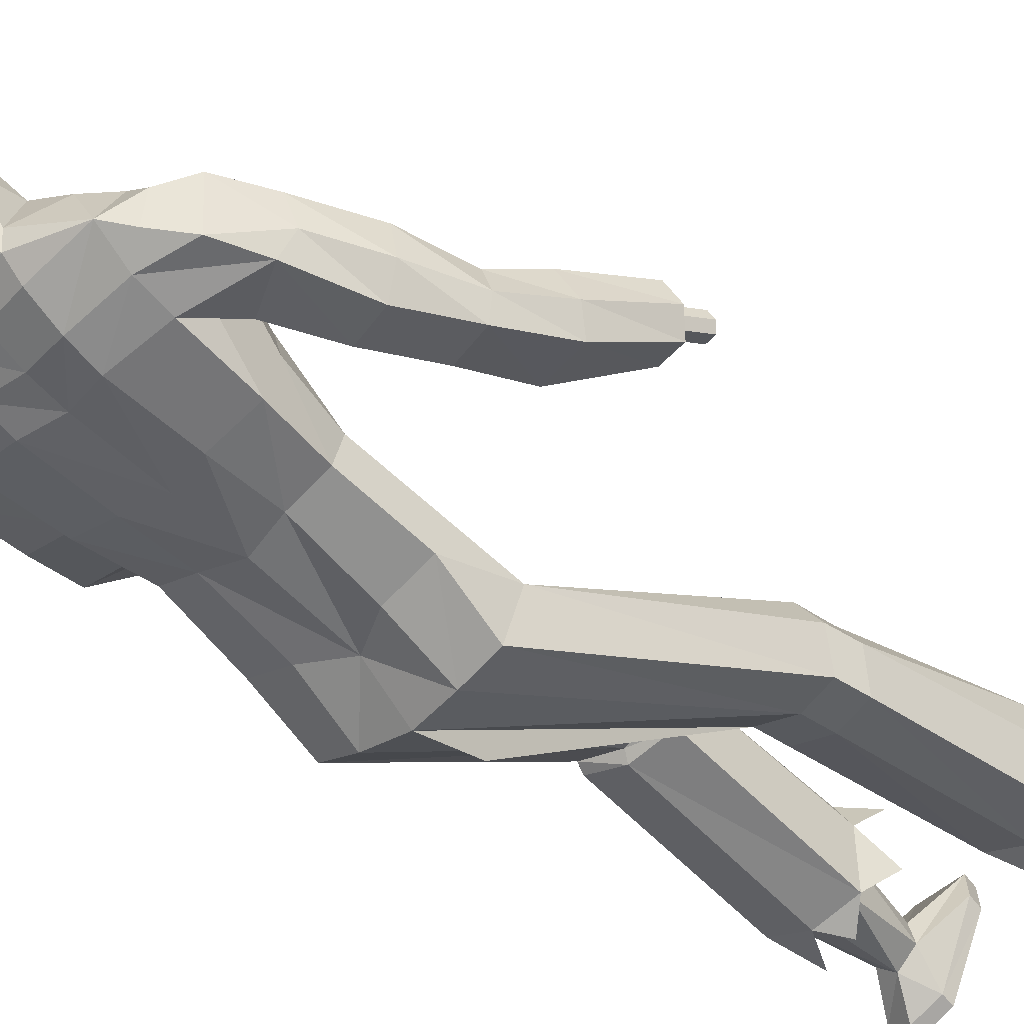
<metadata>
{"format":"obj","ext":"obj","renderer":"f3d","projection":"perspective","resolution":1024,"background":"white","views":[{"elev":-39.3,"azim":-134.1,"up":"+Y"}]}
</metadata>
<code>
o MilkShape3D_Mesh
v 0.01631 -0.5531 -4.125
v 0.02888 -0.5522 -4.13
v 0.0192 -0.5353 -4.132
v 0.01634 -0.5353 -4.132
v 0.04278 -0.572 -4.068
v 0.04928 -0.5639 -4.114
v 0.01611 -0.5638 -4.065
v 0.0165 -0.5395 -4.183
v 0.01946 -0.5395 -4.183
v 0.02255 -0.5415 -4.176
v 0.05391 -0.5551 -4.171
v 0.05888 -0.5588 -4.143
v 0.07373 -0.563 -4.162
v 0.07807 -0.5734 -4.198
v 0.05587 -0.5561 -4.191
v 0.0538 -0.5426 -4.201
v 0.0166 -0.5326 -4.213
v 0.06449 -0.5517 -4.24
v 0.01674 -0.5391 -4.254
v 0.01611 -0.6237 -4.07
v 0.04345 -0.6236 -4.07
v 0.0157 -0.6478 -4.001
v 0.06115 -0.6561 -4.039
v 0.06356 -0.5662 -4.273
v 0.01684 -0.5578 -4.285
v 0.07364 -0.6628 -4.135
v 0.0693 -0.6056 -4.123
v 0.06685 -0.6669 -4.112
v 0.07777 -0.7286 -4.075
v 0.09816 -0.6531 -4.23
v 0.08908 -0.6343 -4.214
v 0.09809 -0.6754 -4.211
v 0.08895 -0.6438 -4.175
v 0.09795 -0.6652 -4.168
v 0.08971 -0.6652 -4.168
v 0.08564 -0.6015 -4.179
v 0.07961 -0.6901 -4.198
v 0.08985 -0.6754 -4.211
v 0.07515 -0.6938 -4.235
v 0.08992 -0.6531 -4.23
v 0.07169 -0.6677 -4.294
v 0.07447 -0.6138 -4.298
v 0.04915 -0.7009 -4.123
v 0.04922 -0.6933 -4.146
v 0.04932 -0.6942 -4.174
v 0.05529 -0.6868 -4.175
v 0.01652 -0.7046 -4.2
v 0.01665 -0.7161 -4.24
v 0.0168 -0.7043 -4.287
v 0.01691 -0.6779 -4.318
v 0.01694 -0.6112 -4.321
v 0.01644 -0.7054 -4.176
v 0.01634 -0.7083 -4.146
v 0.01626 -0.7206 -4.123
v 0.08187 -0.7653 -4.076
v 0.01599 -0.781 -4.071
v 0.01614 -0.7544 -4.089
v 0.01347 -0.5353 -4.132
v 0.003776 -0.5522 -4.13
v -0.01055 -0.572 -4.068
v -0.01674 -0.5639 -4.114
v 0.01355 -0.5395 -4.183
v 0.01041 -0.5415 -4.176
v -0.02099 -0.555 -4.171
v -0.02615 -0.5588 -4.143
v -0.04087 -0.563 -4.162
v -0.04498 -0.5733 -4.199
v -0.02282 -0.5561 -4.191
v -0.02067 -0.5425 -4.202
v -0.0311 -0.5517 -4.241
v -0.01123 -0.6236 -4.07
v -0.02933 -0.6561 -4.04
v -0.02997 -0.5661 -4.274
v -0.03672 -0.6056 -4.124
v -0.04101 -0.6628 -4.136
v -0.03438 -0.6669 -4.112
v -0.04566 -0.7285 -4.076
v -0.06497 -0.6754 -4.211
v -0.05592 -0.6343 -4.214
v -0.0649 -0.653 -4.23
v -0.0651 -0.6651 -4.169
v -0.05605 -0.6437 -4.175
v -0.05686 -0.6651 -4.169
v -0.05269 -0.6014 -4.179
v -0.05673 -0.6754 -4.211
v -0.04658 -0.6901 -4.199
v -0.04188 -0.6938 -4.235
v -0.05666 -0.653 -4.23
v -0.03802 -0.6677 -4.294
v -0.04074 -0.6138 -4.298
v -0.01662 -0.7008 -4.123
v -0.01655 -0.6933 -4.146
v -0.02241 -0.6868 -4.176
v -0.01645 -0.6941 -4.174
v -0.04981 -0.7652 -4.077
v 0.367 -0.3665 -3.46
v 0.3599 -0.4804 -3.525
v 0.3405 -0.4757 -3.521
v 0.3937 -0.4 -3.426
v 0.3705 -0.5028 -3.499
v 0.3325 -0.3937 -3.421
v 0.3304 -0.4427 -3.458
v 0.3334 -0.5074 -3.478
v 0.3481 -0.4273 -3.382
v 0.3661 -0.5125 -3.482
v 0.3772 -0.4319 -3.385
v 0.3256 -0.2959 -3.389
v 0.3427 -0.364 -3.458
v 0.3135 -0.3006 -3.394
v 0.3083 -0.3272 -3.368
v 0.3313 -0.3166 -3.358
v 0.3138 -0.3494 -3.334
v 0.325 -0.3455 -3.33
v 0.3408 -0.4167 -3.49
v 0.2967 -0.3921 -3.434
v 0.3135 -0.3731 -3.448
v 0.2937 -0.3809 -3.45
v 0.3128 -0.3877 -3.431
v 0.3022 -0.4432 -3.483
v 0.3355 -0.4823 -3.51
v 0.3306 -0.4953 -3.493
v 0.3065 -0.4504 -3.465
v 0.326 -0.4137 -3.485
v 0.2224 -0.7374 -4.013
v 0.2584 -0.792 -3.959
v 0.2177 -0.7876 -4.008
v 0.2575 -0.7129 -3.977
v 0.2907 -0.7434 -3.878
v 0.2789 -0.6975 -3.899
v 0.2765 -0.7837 -3.886
v 0.1782 -0.8038 -3.988
v 0.1786 -0.763 -4.04
v 0.1784 -0.7014 -4.003
v 0.1781 -0.6728 -3.948
v 0.1777 -0.694 -3.882
v 0.1779 -0.8244 -3.932
v 0.1915 -0.6905 -3.869
v 0.1777 -0.785 -3.883
v 0.1915 -0.7401 -3.86
v 0.1915 -0.7789 -3.853
v 0.2995 -0.6703 -3.788
v 0.2247 -0.6683 -3.777
v 0.2097 -0.7253 -3.763
v 0.3171 -0.7282 -3.78
v 0.2248 -0.7706 -3.758
v 0.2974 -0.7726 -3.768
v 0.3125 -0.6656 -3.683
v 0.2694 -0.664 -3.674
v 0.2469 -0.7087 -3.664
v 0.3356 -0.7112 -3.678
v 0.2529 -0.7443 -3.659
v 0.3255 -0.7461 -3.668
v 0.3315 -0.6077 -3.655
v 0.2802 -0.6004 -3.649
v 0.2537 -0.6319 -3.605
v 0.3594 -0.6435 -3.615
v 0.2611 -0.6593 -3.572
v 0.3477 -0.6673 -3.579
v -0.4009 -0.6743 -3.43
v -0.3786 -0.6576 -3.431
v -0.3933 -0.6587 -3.434
v -0.3706 -0.6723 -3.424
v -0.3954 -0.6876 -3.424
v -0.3761 -0.6862 -3.42
v -0.3662 -0.6705 -3.475
v -0.3809 -0.6717 -3.478
v -0.3885 -0.6873 -3.474
v -0.3582 -0.6853 -3.468
v -0.383 -0.7006 -3.468
v -0.3636 -0.6992 -3.464
v -0.3511 -0.6494 -3.487
v -0.3879 -0.6522 -3.495
v -0.4069 -0.6911 -3.485
v -0.3311 -0.6863 -3.469
v -0.3932 -0.7244 -3.469
v -0.3448 -0.7211 -3.459
v 0.1587 -0.608 -2.361
v 0.1394 -0.6578 -2.379
v 0.2382 -0.6194 -2.365
v 0.2559 -0.6907 -2.39
v 0.1492 -0.8231 -2.438
v 0.236 -0.8324 -2.442
v 0.1954 -0.8507 -2.448
v 0.159 -0.7267 -2.503
v 0.1342 -0.6838 -2.667
v 0.1143 -0.7133 -2.666
v 0.1476 -0.7622 -2.503
v 0.196 -0.7308 -2.509
v 0.1925 -0.6905 -2.674
v 0.2054 -0.7742 -2.513
v 0.2055 -0.7327 -2.679
v 0.1111 -0.7832 -2.667
v 0.1767 -0.7931 -2.507
v 0.2018 -0.7886 -2.68
v 0.1593 -0.7995 -2.673
v 0.1567 -0.5997 -2.384
v 0.1375 -0.6495 -2.402
v 0.2362 -0.6111 -2.388
v 0.2539 -0.6838 -2.414
v 0.1478 -0.8157 -2.459
v 0.2346 -0.825 -2.463
v 0.194 -0.8433 -2.469
v -0.212 -0.5182 -2.375
v -0.1133 -0.559 -2.374
v -0.1325 -0.5061 -2.375
v -0.2297 -0.5939 -2.374
v -0.123 -0.7348 -2.373
v -0.2099 -0.7446 -2.373
v -0.1692 -0.764 -2.372
v -0.08813 -0.6961 -2.627
v -0.108 -0.6677 -2.635
v -0.1329 -0.6684 -2.466
v -0.1214 -0.7028 -2.457
v -0.1663 -0.6758 -2.64
v -0.1699 -0.6738 -2.47
v -0.1793 -0.7179 -2.634
v -0.1793 -0.717 -2.464
v -0.08492 -0.7639 -2.61
v -0.1506 -0.7338 -2.454
v -0.1756 -0.7724 -2.622
v -0.1331 -0.7812 -2.612
v -0.1305 -0.5064 -2.4
v -0.1113 -0.5594 -2.399
v -0.2101 -0.5186 -2.4
v -0.2278 -0.5958 -2.399
v -0.1217 -0.7351 -2.395
v -0.2085 -0.745 -2.395
v -0.1678 -0.7644 -2.394
v 0.01192 -0.8435 -3.364
v 0.0782 -0.8334 -3.381
v 0.01308 -0.7661 -3.516
v 0.08238 -0.7993 -3.493
v 0.1609 -0.8822 -3.447
v 0.1539 -0.8499 -3.546
v 0.1537 -0.9702 -3.471
v 0.159 -0.9078 -3.569
v 0.07462 -0.6362 -3.057
v 0.01157 -0.8985 -3.309
v 0.1043 -0.6061 -3.075
v 0.175 -0.6211 -3.076
v 0.2109 -0.6634 -3.06
v 0.01179 -0.9864 -3.362
v 0.06982 -0.7081 -3.018
v 0.2053 -0.7215 -3.029
v 0.1095 -0.6048 -2.996
v 0.07977 -0.6432 -2.997
v 0.1774 -0.6208 -3.002
v 0.2161 -0.6659 -3.013
v 0.07497 -0.7252 -2.998
v 0.2105 -0.7316 -3.014
v 0.118 -0.6593 -2.679
v 0.08835 -0.701 -2.678
v 0.2052 -0.6687 -2.688
v 0.2246 -0.7283 -2.695
v 0.08355 -0.7998 -2.679
v 0.2191 -0.8074 -2.697
v 0.1373 -0.6679 -2.64
v 0.2336 -0.77 -2.634
v 0.2556 -0.6892 -2.597
v 0.09194 -0.6431 -2.612
v 0.06997 -0.743 -2.614
v -0.05413 -0.8333 -3.382
v -0.05699 -0.7992 -3.493
v -0.1362 -0.8819 -3.449
v -0.128 -0.8497 -3.548
v -0.133 -0.9075 -3.571
v -0.1288 -0.97 -3.472
v -0.04846 -0.7088 -3.024
v -0.07815 -0.676 -3.035
v -0.1489 -0.6904 -3.039
v -0.1847 -0.7351 -3.031
v -0.04366 -0.7872 -3
v -0.1792 -0.7981 -3.013
v -0.0833 -0.6732 -2.974
v -0.05361 -0.7106 -2.965
v -0.1513 -0.6901 -2.976
v -0.1899 -0.7364 -2.974
v -0.04881 -0.7901 -2.945
v -0.1843 -0.8003 -2.96
v -0.09188 -0.6468 -2.652
v -0.06219 -0.6871 -2.642
v -0.1791 -0.6583 -2.659
v -0.1985 -0.7178 -2.651
v -0.05739 -0.7829 -2.618
v -0.1929 -0.7948 -2.633
v -0.1111 -0.6454 -2.613
v -0.2075 -0.743 -2.582
v -0.2294 -0.6555 -2.566
v -0.06578 -0.6146 -2.592
v -0.04381 -0.7119 -2.569
v 0.01237 -0.9999 -3.466
v 0.01308 -0.9412 -3.539
v 0.08773 -0.9918 -3.472
v 0.08116 -0.9334 -3.573
v 0.1419 -0.7283 -3.015
v 0.147 -0.7443 -3.005
v 0.1556 -0.8228 -2.687
v 0.1924 -0.8338 -2.621
v 0.1194 -0.8363 -2.651
v -0.06291 -0.9916 -3.473
v -0.05509 -0.9333 -3.573
v -0.1157 -0.8076 -3.001
v -0.1209 -0.8104 -2.948
v -0.1295 -0.8072 -2.62
v -0.1663 -0.8015 -2.553
v -0.09325 -0.8113 -2.581
v 0.01371 -0.7207 -3.661
v 0.09742 -0.755 -3.668
v 0.1172 -0.6981 -3.759
v 0.0143 -0.6723 -3.758
v 0.1289 -0.6616 -3.872
v 0.015 -0.6341 -3.875
v 0.1321 -0.6712 -3.963
v 0.1441 -0.8058 -3.682
v 0.1612 -0.7727 -3.784
v 0.1316 -0.6919 -4.033
v -0.06996 -0.7548 -3.669
v -0.08862 -0.6979 -3.761
v -0.09894 -0.6614 -3.873
v -0.1012 -0.671 -3.964
v -0.1166 -0.8056 -3.684
v -0.1325 -0.7724 -3.786
v -0.1477 -0.6937 -3.884
v -0.1474 -0.6725 -3.95
v -0.1471 -0.7011 -4.005
v -0.09988 -0.6917 -4.034
v -0.1478 -0.7847 -3.885
v -0.1469 -0.7627 -4.041
v -0.1752 -0.7025 -3.857
v 0.1492 -0.8623 -3.702
v 0.1663 -0.8481 -3.807
v 0.08195 -0.8842 -3.705
v 0.08257 -0.8695 -3.812
v 0.08334 -0.8469 -3.945
v 0.08365 -0.8262 -3.996
v 0.08398 -0.7943 -4.049
v 0.01375 -0.8979 -3.695
v 0.01436 -0.872 -3.798
v 0.01515 -0.8445 -3.933
v 0.01548 -0.8263 -3.989
v 0.0158 -0.7988 -4.042
v -0.1216 -0.8621 -3.704
v -0.1374 -0.8478 -3.809
v -0.1476 -0.8241 -3.934
v -0.0543 -0.8841 -3.706
v -0.05369 -0.8694 -3.812
v -0.05291 -0.8468 -3.945
v -0.1472 -0.8036 -3.99
v -0.05261 -0.8261 -3.996
v -0.05228 -0.7942 -4.05
v -0.1739 -0.753 -3.855
v -0.1812 -0.7766 -4.011
v -0.2268 -0.7901 -3.969
v -0.1877 -0.7264 -4.008
v -0.2278 -0.7092 -3.973
v -0.2584 -0.7072 -3.897
v -0.2702 -0.7562 -3.886
v -0.2533 -0.7943 -3.897
v -0.1729 -0.7924 -3.854
v -0.2925 -0.6991 -3.786
v -0.2195 -0.6966 -3.767
v -0.2033 -0.7546 -3.76
v -0.308 -0.7579 -3.79
v -0.2168 -0.8007 -3.764
v -0.2876 -0.8031 -3.783
v -0.3172 -0.7118 -3.684
v -0.2755 -0.7103 -3.67
v -0.2522 -0.7555 -3.664
v -0.3385 -0.7583 -3.689
v -0.2569 -0.7915 -3.666
v -0.3279 -0.7939 -3.684
v -0.3451 -0.6816 -3.61
v -0.295 -0.6773 -3.596
v -0.2692 -0.7274 -3.573
v -0.3725 -0.7347 -3.599
v -0.2765 -0.7684 -3.562
v -0.3614 -0.7739 -3.581
f 1 2 3
f 4 1 3
f 1 5 6
f 1 6 2
f 5 1 7
f 3 8 4
f 3 9 8
f 3 2 10
f 10 9 3
f 2 11 10
f 2 6 12
f 12 11 2
f 12 13 11
f 13 14 11
f 10 11 15
f 11 14 15
f 14 16 15
f 15 16 10
f 16 9 10
f 9 17 8
f 9 16 17
f 16 18 17
f 18 19 17
f 16 14 18
f 20 5 7
f 20 21 5
f 20 22 21
f 22 23 21
f 19 24 25
f 19 18 24
f 5 26 27
f 5 21 26
f 21 28 26
f 21 23 28
f 23 29 28
f 30 31 32
f 33 34 32
f 31 33 32
f 33 26 35
f 33 36 27
f 27 6 5
f 6 27 12
f 27 36 13
f 27 13 12
f 36 14 13
f 27 26 33
f 36 33 31
f 35 37 38
f 37 39 38
f 39 40 38
f 39 41 40
f 40 41 42
f 42 24 31
f 24 18 31
f 42 31 40
f 18 14 31
f 31 14 36
f 28 29 43
f 28 43 26
f 43 44 26
f 26 44 35
f 44 45 46
f 46 37 35
f 45 47 37
f 47 39 37
f 47 48 39
f 48 49 39
f 49 41 39
f 41 49 50
f 42 41 50
f 50 51 42
f 51 25 42
f 25 24 42
f 46 35 44
f 46 45 37
f 45 52 47
f 44 53 45
f 53 52 45
f 43 53 44
f 43 54 53
f 55 56 57
f 29 55 43
f 55 57 43
f 57 54 43
f 33 35 34
f 30 40 31
f 34 35 38
f 34 38 32
f 32 38 40
f 32 40 30
f 59 1 58
f 1 4 58
f 1 60 7
f 1 61 60
f 1 59 61
f 4 8 58
f 8 62 58
f 63 59 58
f 58 62 63
f 63 64 59
f 65 61 59
f 59 64 65
f 64 66 65
f 64 67 66
f 68 64 63
f 68 67 64
f 68 69 67
f 63 69 68
f 63 62 69
f 8 17 62
f 17 69 62
f 17 70 69
f 17 19 70
f 70 67 69
f 7 60 20
f 60 71 20
f 71 22 20
f 71 72 22
f 25 73 19
f 73 70 19
f 74 75 60
f 75 71 60
f 75 76 71
f 76 72 71
f 76 77 72
f 78 79 80
f 78 81 82
f 78 82 79
f 83 75 82
f 74 84 82
f 60 61 74
f 65 74 61
f 66 84 74
f 65 66 74
f 66 67 84
f 82 75 74
f 79 82 84
f 85 86 83
f 85 87 86
f 85 88 87
f 88 89 87
f 90 89 88
f 79 73 90
f 79 70 73
f 88 79 90
f 79 67 70
f 84 67 79
f 91 77 76
f 75 91 76
f 75 92 91
f 83 92 75
f 93 94 92
f 83 86 93
f 86 47 94
f 86 87 47
f 87 48 47
f 87 49 48
f 87 89 49
f 50 49 89
f 50 89 90
f 90 51 50
f 90 25 51
f 90 73 25
f 92 83 93
f 86 94 93
f 47 52 94
f 94 53 92
f 94 52 53
f 92 53 91
f 53 54 91
f 57 56 95
f 91 95 77
f 91 57 95
f 91 54 57
f 81 83 82
f 79 88 80
f 85 83 81
f 78 85 81
f 88 85 78
f 80 88 78
f 96 97 98
f 99 100 97
f 99 97 96
f 101 102 103
f 101 103 104
f 104 103 105
f 104 105 106
f 106 105 100
f 106 100 99
f 107 96 108
f 107 108 109
f 109 108 101
f 109 101 110
f 111 99 96
f 111 96 107
f 110 101 104
f 110 104 112
f 112 104 106
f 112 106 113
f 113 106 99
f 113 99 111
f 108 96 114
f 98 114 96
f 115 116 117
f 101 108 102
f 115 118 116
f 114 102 108
f 119 120 121
f 119 121 122
f 119 98 120
f 119 114 98
f 123 114 119
f 122 121 102
f 102 114 123
f 117 119 122
f 117 122 115
f 116 123 119
f 116 119 117
f 115 122 102
f 115 102 118
f 118 102 123
f 118 123 116
f 102 121 103
f 107 109 110
f 107 110 111
f 111 110 112
f 111 112 113
f 124 125 126
f 124 127 125
f 128 127 129
f 125 128 130
f 127 128 125
f 125 131 132
f 125 132 126
f 124 132 133
f 126 132 124
f 124 133 134
f 124 134 127
f 127 134 135
f 127 135 129
f 130 136 131
f 130 131 125
f 129 135 137
f 137 138 139
f 139 136 140
f 140 136 130
f 141 129 137
f 141 137 142
f 142 137 139
f 142 139 143
f 144 128 129
f 144 129 141
f 143 139 140
f 143 140 145
f 145 140 130
f 145 130 146
f 146 130 128
f 146 128 144
f 147 141 142
f 147 142 148
f 148 142 143
f 148 143 149
f 150 144 141
f 150 141 147
f 149 143 145
f 149 145 151
f 151 145 146
f 151 146 152
f 152 146 144
f 152 144 150
f 153 147 148
f 153 148 154
f 154 148 149
f 154 149 155
f 156 150 147
f 156 147 153
f 155 149 151
f 155 151 157
f 157 151 152
f 157 152 158
f 158 152 150
f 158 150 156
f 97 153 154
f 97 154 98
f 98 154 155
f 98 155 121
f 100 156 153
f 100 153 97
f 121 155 157
f 121 157 103
f 103 157 158
f 103 158 105
f 105 158 156
f 105 156 100
f 159 160 161
f 159 162 160
f 159 163 162
f 162 163 164
f 160 165 166
f 160 166 161
f 161 166 167
f 161 167 159
f 162 168 165
f 162 165 160
f 159 167 169
f 159 169 163
f 163 169 170
f 163 170 164
f 164 170 168
f 164 168 162
f 165 171 172
f 165 172 166
f 166 172 173
f 166 173 167
f 168 174 171
f 168 171 165
f 167 173 175
f 167 175 169
f 169 175 176
f 169 176 170
f 170 176 174
f 170 174 168
f 177 178 179
f 178 180 179
f 178 181 180
f 181 182 180
f 181 183 182
f 184 185 186
f 184 186 187
f 188 189 185
f 188 185 184
f 190 191 189
f 190 189 188
f 187 186 192
f 187 192 193
f 190 194 191
f 193 194 190
f 193 192 195
f 193 195 194
f 196 184 187
f 196 187 197
f 198 188 184
f 198 184 196
f 199 190 188
f 199 188 198
f 200 187 193
f 197 187 200
f 201 193 190
f 201 190 199
f 200 193 202
f 202 193 201
f 177 196 197
f 177 197 178
f 179 198 196
f 179 196 177
f 180 199 198
f 180 198 179
f 178 197 200
f 178 200 181
f 182 201 199
f 182 199 180
f 181 200 202
f 181 202 183
f 183 202 201
f 183 201 182
f 203 204 205
f 203 206 204
f 206 207 204
f 206 208 207
f 208 209 207
f 210 211 212
f 213 210 212
f 211 214 215
f 212 211 215
f 214 216 217
f 215 214 217
f 218 210 213
f 219 218 213
f 216 220 217
f 217 220 219
f 221 218 219
f 220 221 219
f 213 212 222
f 223 213 222
f 212 215 224
f 222 212 224
f 215 217 225
f 224 215 225
f 219 213 226
f 226 213 223
f 217 219 227
f 225 217 227
f 228 219 226
f 227 219 228
f 223 222 205
f 204 223 205
f 222 224 203
f 205 222 203
f 224 225 206
f 203 224 206
f 226 223 204
f 207 226 204
f 225 227 208
f 206 225 208
f 228 226 207
f 209 228 207
f 227 228 209
f 208 227 209
f 229 230 231
f 230 232 231
f 230 233 232
f 233 234 232
f 233 235 236
f 236 234 233
f 237 229 238
f 239 229 237
f 239 230 229
f 240 230 239
f 240 233 230
f 241 233 240
f 237 238 242
f 237 242 243
f 244 235 233
f 244 233 241
f 245 239 237
f 245 237 246
f 247 240 239
f 247 239 245
f 248 241 240
f 248 240 247
f 246 237 243
f 246 243 249
f 250 244 241
f 250 241 248
f 251 245 246
f 251 246 252
f 253 247 245
f 253 245 251
f 253 248 247
f 254 248 253
f 252 246 249
f 252 249 255
f 256 250 248
f 256 248 254
f 185 251 252
f 185 252 186
f 189 253 251
f 189 251 185
f 191 254 253
f 191 253 189
f 186 252 255
f 186 255 192
f 194 256 254
f 194 254 191
f 257 253 251
f 254 258 256
f 253 259 254
f 260 251 252
f 261 252 255
f 231 262 229
f 231 263 262
f 263 264 262
f 263 265 264
f 266 267 264
f 264 265 266
f 238 229 268
f 268 229 269
f 229 262 269
f 269 262 270
f 262 264 270
f 270 264 271
f 242 238 268
f 272 242 268
f 264 267 273
f 271 264 273
f 268 269 274
f 275 268 274
f 269 270 276
f 274 269 276
f 270 271 277
f 276 270 277
f 272 268 275
f 278 272 275
f 271 273 279
f 277 271 279
f 275 274 280
f 281 275 280
f 274 276 282
f 280 274 282
f 276 277 282
f 282 277 283
f 278 275 281
f 284 278 281
f 277 279 285
f 283 277 285
f 281 280 211
f 210 281 211
f 280 282 214
f 211 280 214
f 282 283 216
f 214 282 216
f 284 281 210
f 218 284 210
f 283 285 220
f 216 283 220
f 280 282 286
f 285 287 283
f 283 288 282
f 281 280 289
f 284 281 290
f 291 292 293
f 293 292 294
f 293 294 236
f 236 235 293
f 295 293 235
f 295 235 244
f 243 242 291
f 295 291 293
f 243 291 295
f 249 243 295
f 249 295 296
f 296 295 244
f 296 244 250
f 255 249 296
f 255 296 297
f 297 296 250
f 297 250 256
f 192 255 297
f 192 297 195
f 195 297 256
f 195 256 194
f 297 256 298
f 297 299 255
f 300 292 291
f 301 292 300
f 266 301 300
f 300 267 266
f 267 300 302
f 273 267 302
f 291 242 272
f 300 291 302
f 302 291 272
f 302 272 278
f 303 302 278
f 273 302 303
f 279 273 303
f 303 278 284
f 304 303 284
f 279 303 304
f 285 279 304
f 304 284 218
f 221 304 218
f 285 304 221
f 220 285 221
f 305 285 304
f 284 306 304
f 307 232 308
f 231 232 307
f 308 309 307
f 307 309 310
f 309 311 310
f 310 311 312
f 311 22 312
f 311 313 22
f 232 234 308
f 308 234 314
f 314 309 308
f 314 315 309
f 315 135 309
f 309 135 311
f 135 134 311
f 134 313 311
f 313 134 133
f 313 133 316
f 313 316 23
f 22 313 23
f 138 135 315
f 133 132 316
f 316 132 29
f 316 29 23
f 137 135 138
f 317 263 307
f 307 263 231
f 307 318 317
f 310 318 307
f 310 319 318
f 312 319 310
f 312 22 319
f 22 320 319
f 317 265 263
f 321 265 317
f 317 318 321
f 318 322 321
f 318 323 322
f 319 323 318
f 319 324 323
f 319 320 324
f 325 324 320
f 326 325 320
f 72 326 320
f 72 320 22
f 322 323 327
f 326 328 325
f 77 328 326
f 72 77 326
f 327 323 329
f 234 330 314
f 234 236 330
f 330 315 314
f 330 331 315
f 331 138 315
f 138 331 136
f 236 294 330
f 294 332 330
f 332 331 330
f 332 333 331
f 333 136 331
f 333 334 136
f 334 131 136
f 334 335 131
f 335 132 131
f 335 336 132
f 132 336 55
f 55 29 132
f 294 292 332
f 292 337 332
f 337 333 332
f 337 338 333
f 338 334 333
f 338 339 334
f 339 335 334
f 339 340 335
f 340 336 335
f 340 341 336
f 341 55 336
f 341 56 55
f 139 138 136
f 321 342 265
f 342 266 265
f 321 322 342
f 322 343 342
f 322 327 343
f 344 343 327
f 342 301 266
f 342 345 301
f 342 343 345
f 343 346 345
f 343 344 346
f 344 347 346
f 344 348 347
f 348 349 347
f 348 328 349
f 328 350 349
f 95 350 328
f 328 77 95
f 345 292 301
f 345 337 292
f 345 346 337
f 346 338 337
f 346 347 338
f 347 339 338
f 347 349 339
f 349 340 339
f 349 350 340
f 350 341 340
f 350 95 341
f 95 56 341
f 344 327 351
f 352 353 354
f 353 355 354
f 356 355 357
f 358 357 353
f 353 357 355
f 328 348 353
f 352 328 353
f 354 328 352
f 355 324 354
f 323 324 355
f 356 323 355
f 348 344 358
f 353 348 358
f 329 323 356
f 351 327 329
f 359 344 351
f 358 344 359
f 329 356 360
f 361 329 360
f 351 329 361
f 362 351 361
f 356 357 363
f 360 356 363
f 359 351 362
f 364 359 362
f 358 359 364
f 365 358 364
f 357 358 365
f 363 357 365
f 361 360 366
f 367 361 366
f 362 361 367
f 368 362 367
f 360 363 369
f 366 360 369
f 364 362 368
f 370 364 368
f 365 364 370
f 371 365 370
f 363 365 371
f 369 363 371
f 367 366 372
f 373 367 372
f 368 367 373
f 374 368 373
f 366 369 375
f 372 366 375
f 370 368 374
f 376 370 374
f 371 370 376
f 377 371 376
f 369 371 377
f 375 369 377
f 373 372 172
f 171 373 172
f 374 373 171
f 174 374 171
f 372 375 173
f 172 372 173
f 376 374 174
f 176 376 174
f 377 376 176
f 175 377 176
f 375 377 175
f 173 375 175
f 325 328 354
f 324 325 354

</code>
